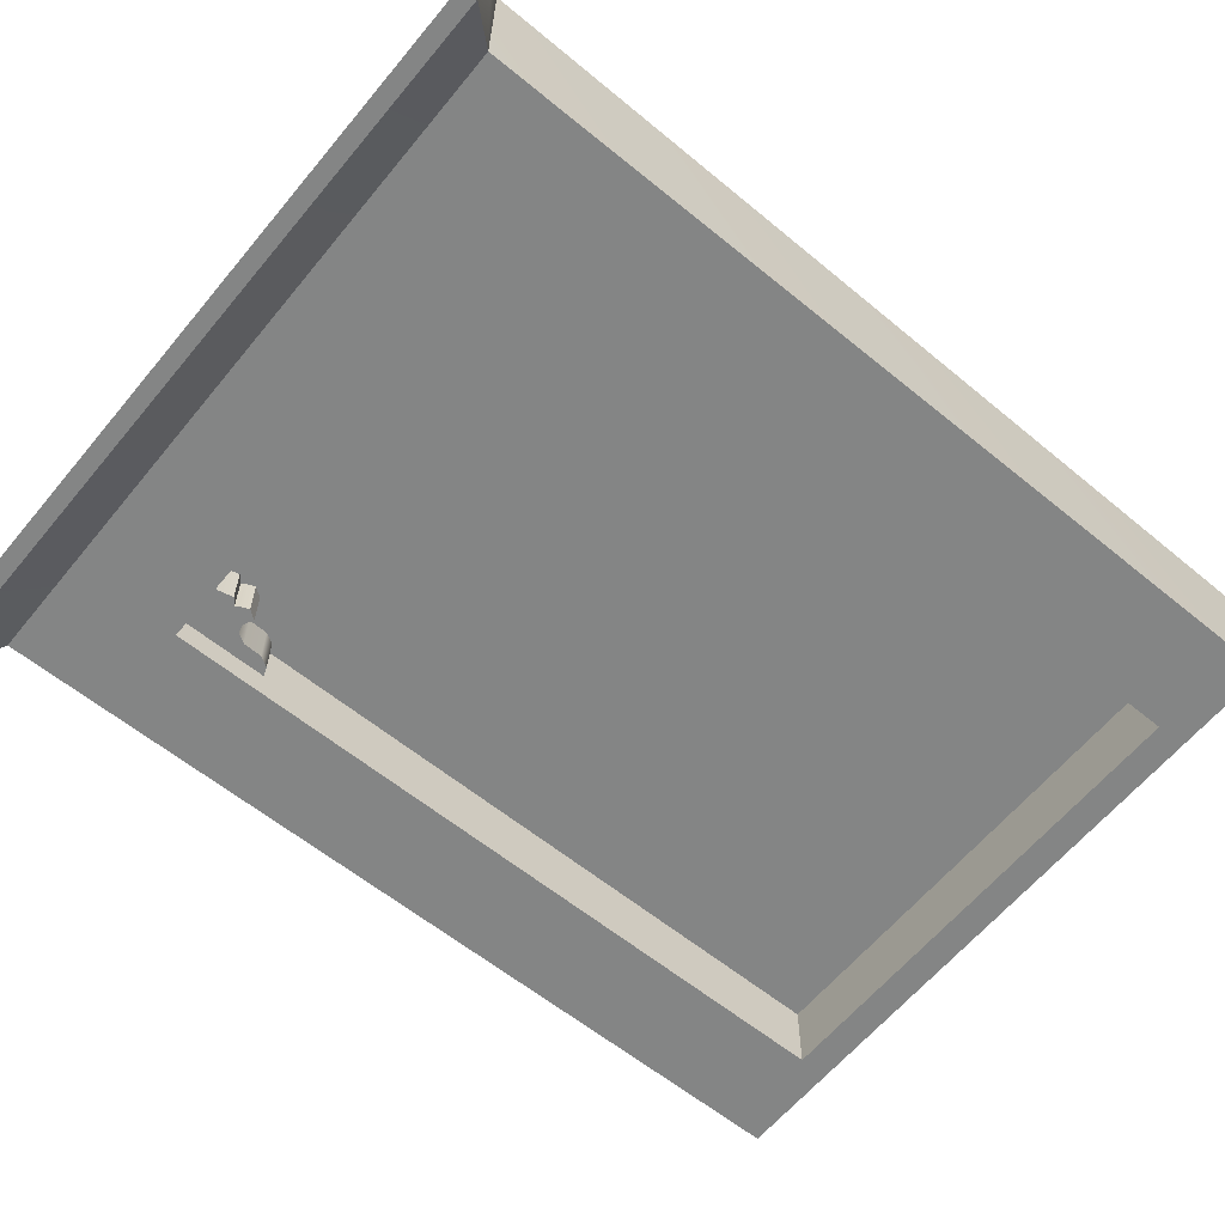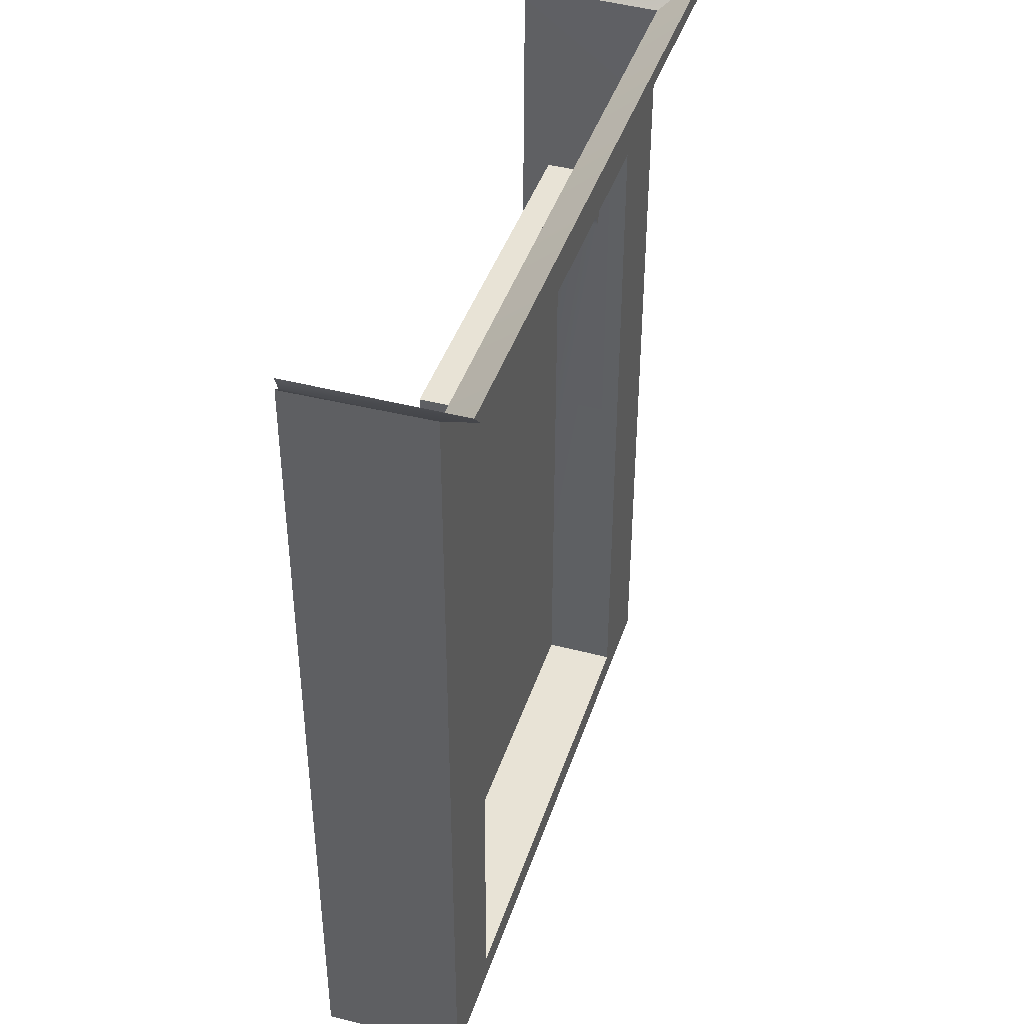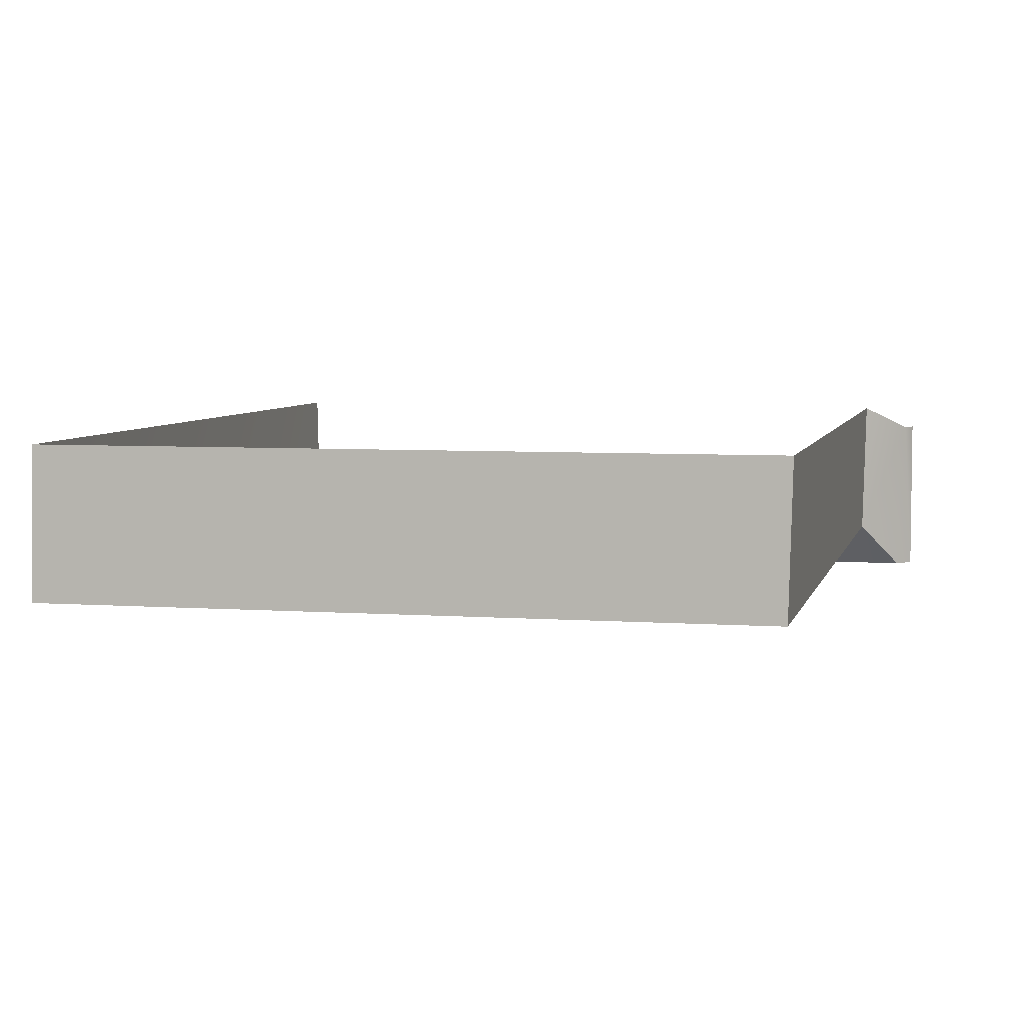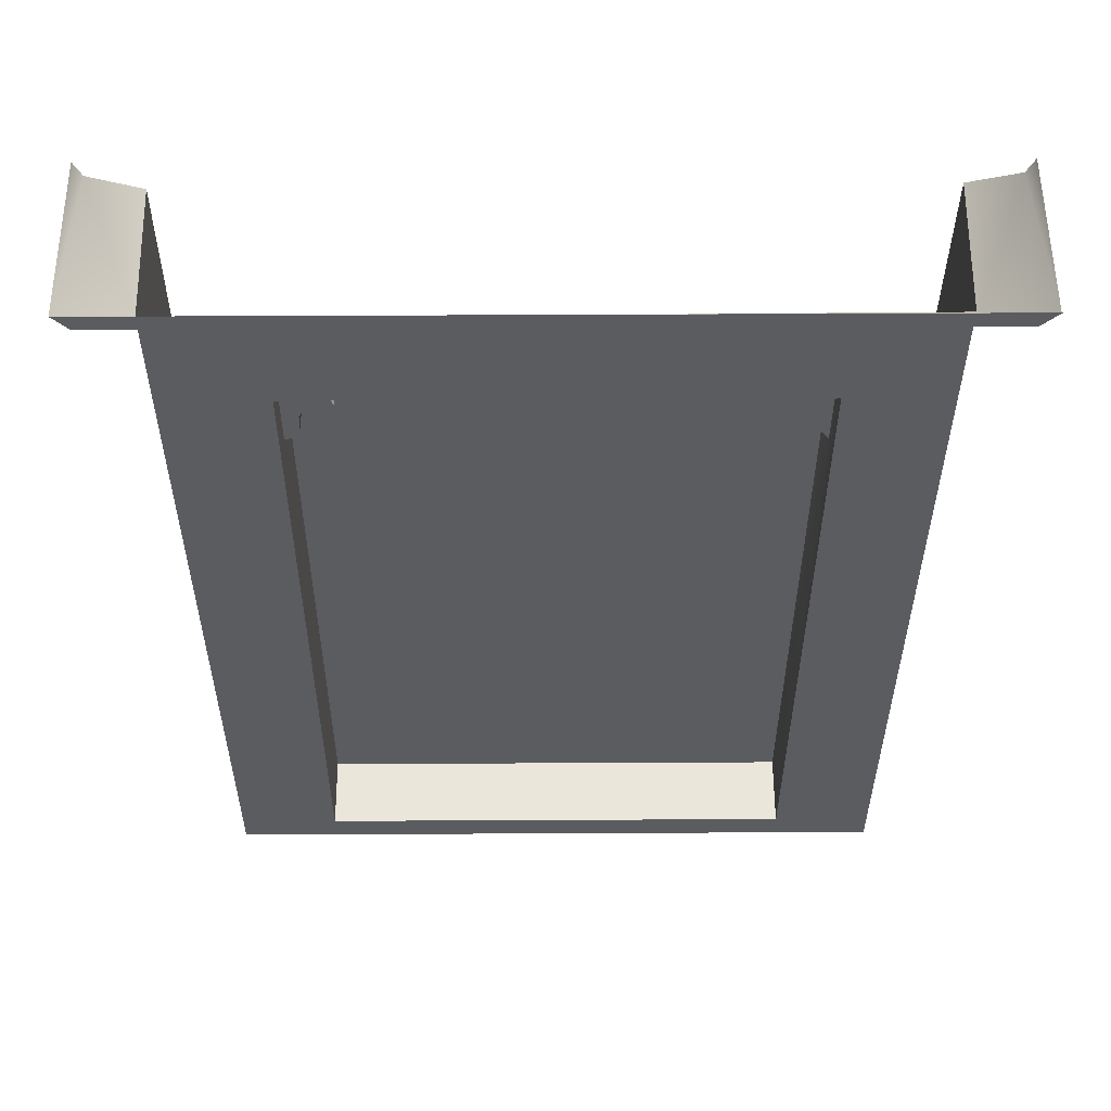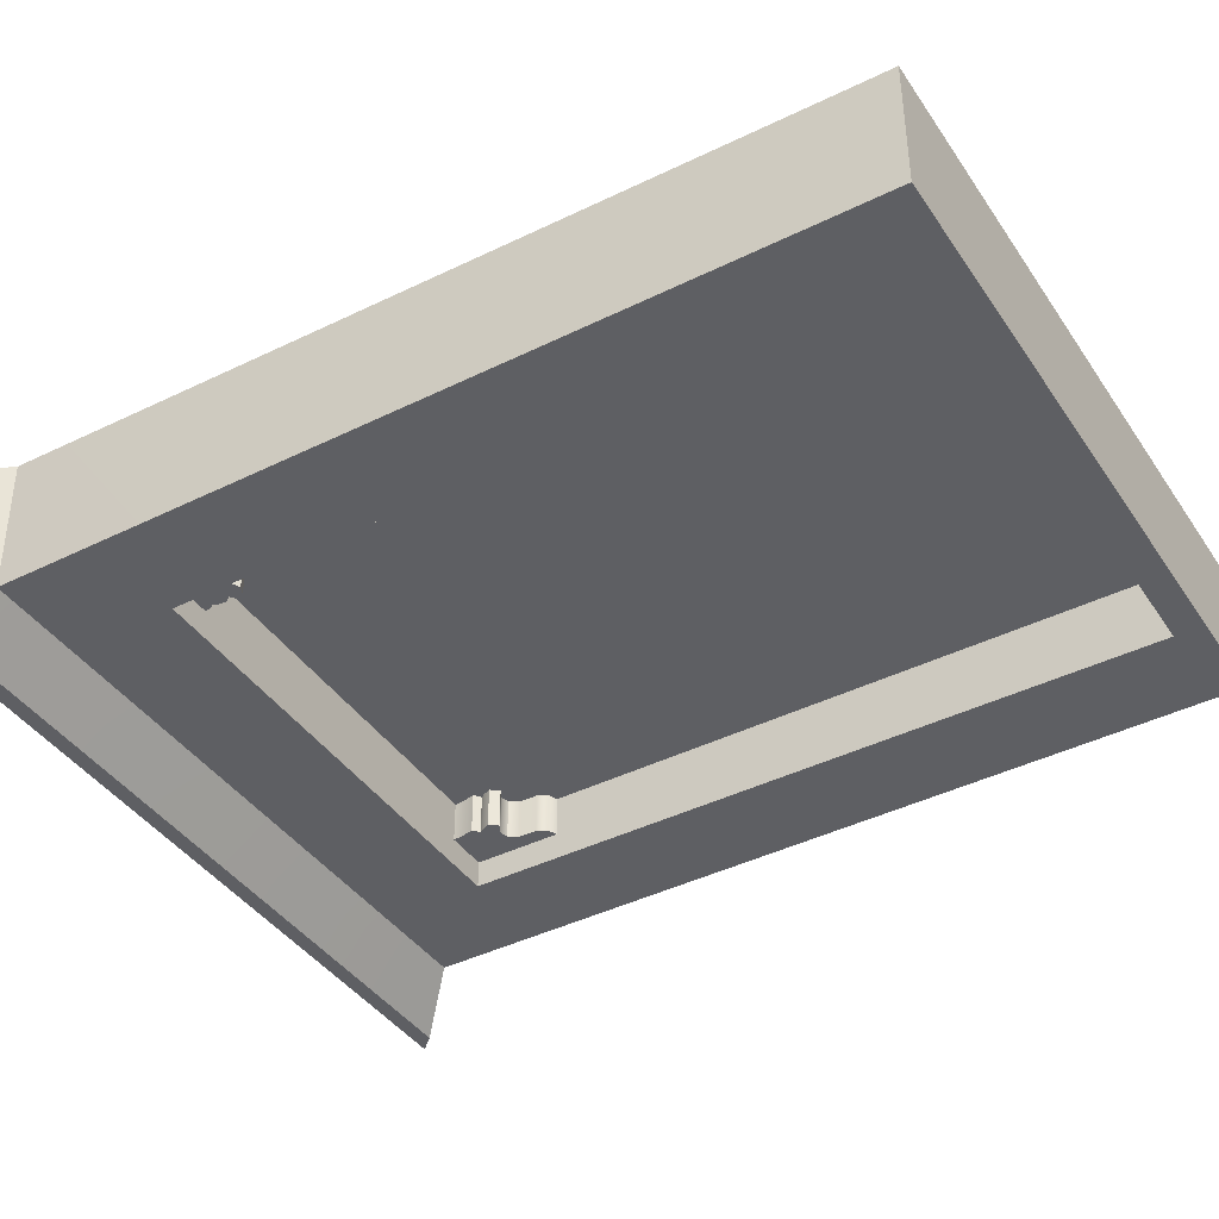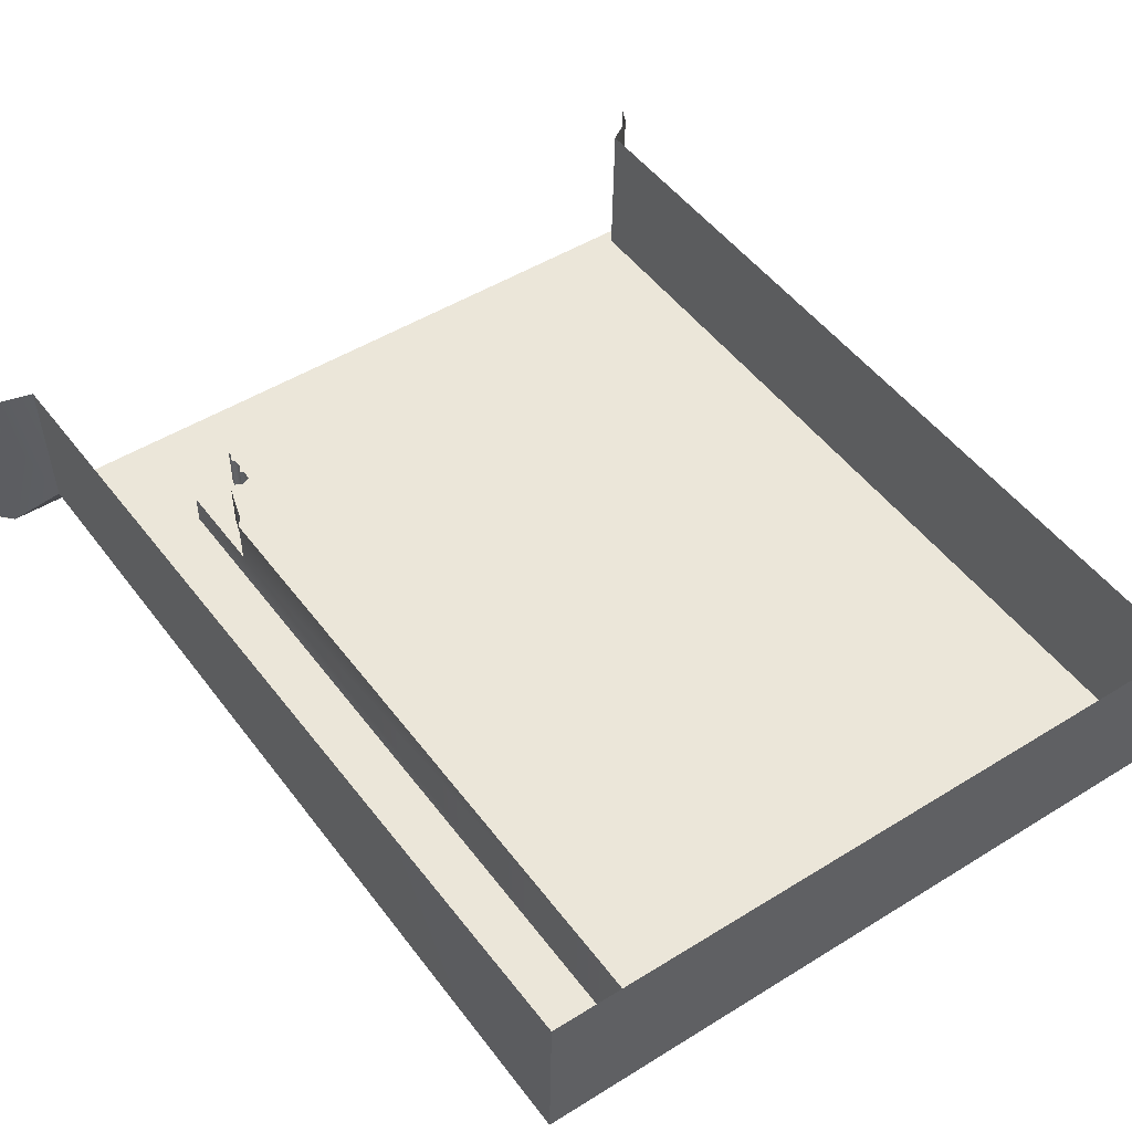
<metadata>
{"format":"obj","ext":"obj","renderer":"f3d","projection":"perspective","resolution":1024,"background":"white","views":[{"elev":-61.6,"azim":-129.5,"up":"+Z"},{"elev":41.9,"azim":107.6,"up":"+Y"},{"elev":5.3,"azim":12.7,"up":"+Z"},{"elev":54.8,"azim":179.7,"up":"+Y"},{"elev":-41.3,"azim":-58.9,"up":"+Z"},{"elev":48.5,"azim":-34.8,"up":"+Z"}]}
</metadata>
<code>
v -9.087 23.11 -1.25
v -10.12 24.14 -2.537
v -0.03847 24.14 -2.537
v -0.03641 23.06 -1.25
v -6.439 20.15 -1.25
v -6.364 0.7935 -1.25
v -8.976 0 -1.25
v 5.121 19.04 -0.4883
v 5.21 19.26 -0.4883
v 5.287 19.37 -0.4883
v 5.564 18.94 -0.4883
v 6.378 20.15 -0.4883
v 6.378 17.73 -0.4883
v 6.129 17.83 -0.4883
v 5.963 18.62 -0.4883
v 5.974 18.11 -0.4883
v 5.808 18.89 -0.4883
v 5.298 18.8 -0.4883
v 5.099 19.53 -0.4883
v 5.187 19.91 -0.4883
v 5.198 20.15 -0.4883
v -5.358 19.29 0.654
v -5.439 19.37 0.654
v -5.337 19.5 0.654
v -5.364 19.03 0.654
v -5.358 19.76 0.654
v -5.417 19.86 0.654
v -5.326 20.02 0.654
v -5.326 20.15 0.654
v -0.06392 20.15 0.654
v -5.573 18.93 0.654
v 0.00698 0.7935 0.654
v -6.364 0.7935 0.654
v -6.232 17.98 0.654
v -6.43 17.68 0.654
v -6.082 18.48 0.654
v -5.953 18.9 0.654
v -5.76 19.02 0.654
v -5.417 19.86 -0.4883
v -5.358 19.76 -0.4883
v -5.337 19.5 -0.4883
v -6.439 20.15 -0.4883
v -5.439 19.37 -0.4883
v -5.326 20.02 -0.4883
v -5.326 20.15 -0.4883
v -5.358 19.29 -0.4883
v -5.364 19.03 -0.4883
v -5.573 18.93 -0.4883
v -6.082 18.48 -0.4883
v -6.232 17.98 -0.4883
v -6.43 17.68 -0.4883
v -5.953 18.9 -0.4883
v -5.76 19.02 -0.4883
v -0.06392 20.15 -1.25
v 6.378 20.15 -1.25
v 6.378 0.7935 -1.25
v 6.378 17.73 0.654
v 6.129 17.83 0.654
v 6.378 0.7935 0.654
v 0.00698 0.7935 -1.25
v 5.187 19.91 0.654
v 5.198 20.15 0.654
v 5.099 19.53 0.654
v 5.287 19.37 0.654
v 5.21 19.26 0.654
v 5.121 19.04 0.654
v 5.298 18.8 0.654
v 5.564 18.94 0.654
v 5.808 18.89 0.654
v 5.963 18.62 0.654
v 5.974 18.11 0.654
v -0.03928 24.57 -2.537
v 10.56 24.57 -2.537
v 10.15 24.14 -2.537
v 9.088 23.01 -1.25
v 0.01937 0 -1.25
v 9.014 0 -1.25
v -10.56 24.57 -2.537
v 10.35 24.14 1.892
v 9.178 23.03 2.537
v 10.56 24.57 1.892
v -9.178 23.14 2.537
v -10.32 24.14 1.892
v -10.53 24.57 1.892
v -10.53 24.57 -2.537
v -8.885 0.02689 2.537
v 0.1103 0.02689 2.537
v 9.105 0.02689 2.537
f 1 2 3
f 1 3 4
f 5 6 7
f 5 7 1
f 8 9 10
f 8 10 11
f 12 13 14
f 12 14 15
f 14 16 15
f 12 15 17
f 12 17 10
f 10 17 11
f 18 8 11
f 10 19 20
f 10 20 21
f 10 21 12
f 22 23 24
f 22 24 25
f 26 27 28
f 26 28 24
f 28 29 30
f 28 30 24
f 25 24 30
f 25 30 31
f 30 32 33
f 30 33 34
f 33 35 34
f 34 36 37
f 34 37 31
f 37 38 31
f 30 34 31
f 39 40 41
f 39 41 42
f 41 43 42
f 44 39 42
f 44 42 45
f 46 47 48
f 46 48 42
f 49 50 51
f 49 51 52
f 52 51 42
f 52 42 53
f 48 53 42
f 43 46 42
f 5 54 45
f 5 45 42
f 55 56 13
f 55 13 12
f 13 57 58
f 13 58 14
f 56 59 57
f 56 57 13
f 60 32 59
f 60 59 56
f 51 35 33
f 51 33 6
f 50 34 35
f 50 35 51
f 49 36 34
f 49 34 50
f 52 37 36
f 52 36 49
f 53 38 37
f 53 37 52
f 48 31 38
f 48 38 53
f 47 25 31
f 47 31 48
f 46 22 25
f 46 25 47
f 43 23 22
f 43 22 46
f 41 24 23
f 41 23 43
f 40 26 24
f 40 24 41
f 39 27 26
f 39 26 40
f 44 28 27
f 44 27 39
f 45 29 28
f 45 28 44
f 45 54 30
f 45 30 29
f 20 61 62
f 20 62 21
f 19 63 61
f 19 61 20
f 10 64 63
f 10 63 19
f 9 65 64
f 9 64 10
f 8 66 65
f 8 65 9
f 18 67 66
f 18 66 8
f 11 68 67
f 11 67 18
f 17 69 68
f 17 68 11
f 15 70 69
f 15 69 17
f 16 71 70
f 16 70 15
f 14 58 71
f 14 71 16
f 5 42 51
f 5 51 6
f 72 73 74
f 72 74 3
f 4 75 55
f 4 55 54
f 21 62 30
f 21 30 54
f 55 12 21
f 55 21 54
f 76 60 56
f 76 56 77
f 2 78 72
f 2 72 3
f 75 4 3
f 75 3 74
f 77 56 55
f 77 55 75
f 4 54 5
f 4 5 1
f 75 74 79
f 75 79 80
f 73 81 79
f 73 79 74
f 1 82 83
f 1 83 2
f 83 84 85
f 83 85 2
f 7 86 82
f 7 82 1
f 76 87 86
f 76 86 7
f 75 80 88
f 75 88 77
f 6 33 32
f 6 32 60
f 76 7 6
f 76 6 60
f 77 88 87
f 77 87 76
f 30 62 61
f 30 61 63
f 63 64 65
f 63 65 66
f 30 63 66
f 30 66 59
f 67 68 69
f 67 69 71
f 69 70 71
f 58 57 59
f 58 59 71
f 67 71 59
f 67 59 66
f 30 59 32

</code>
